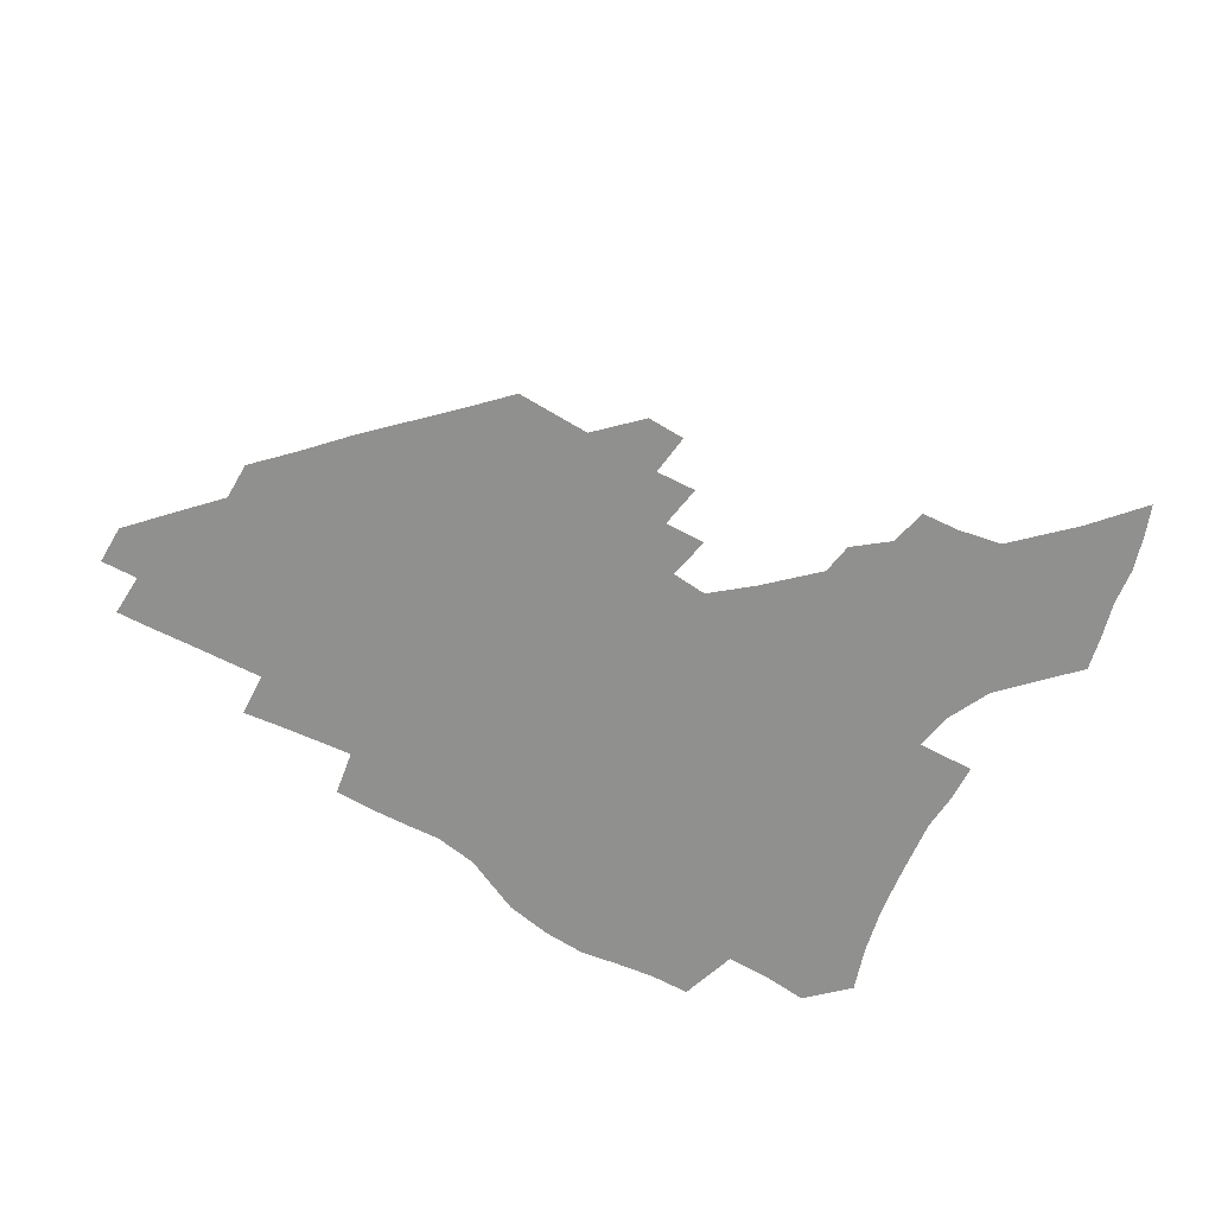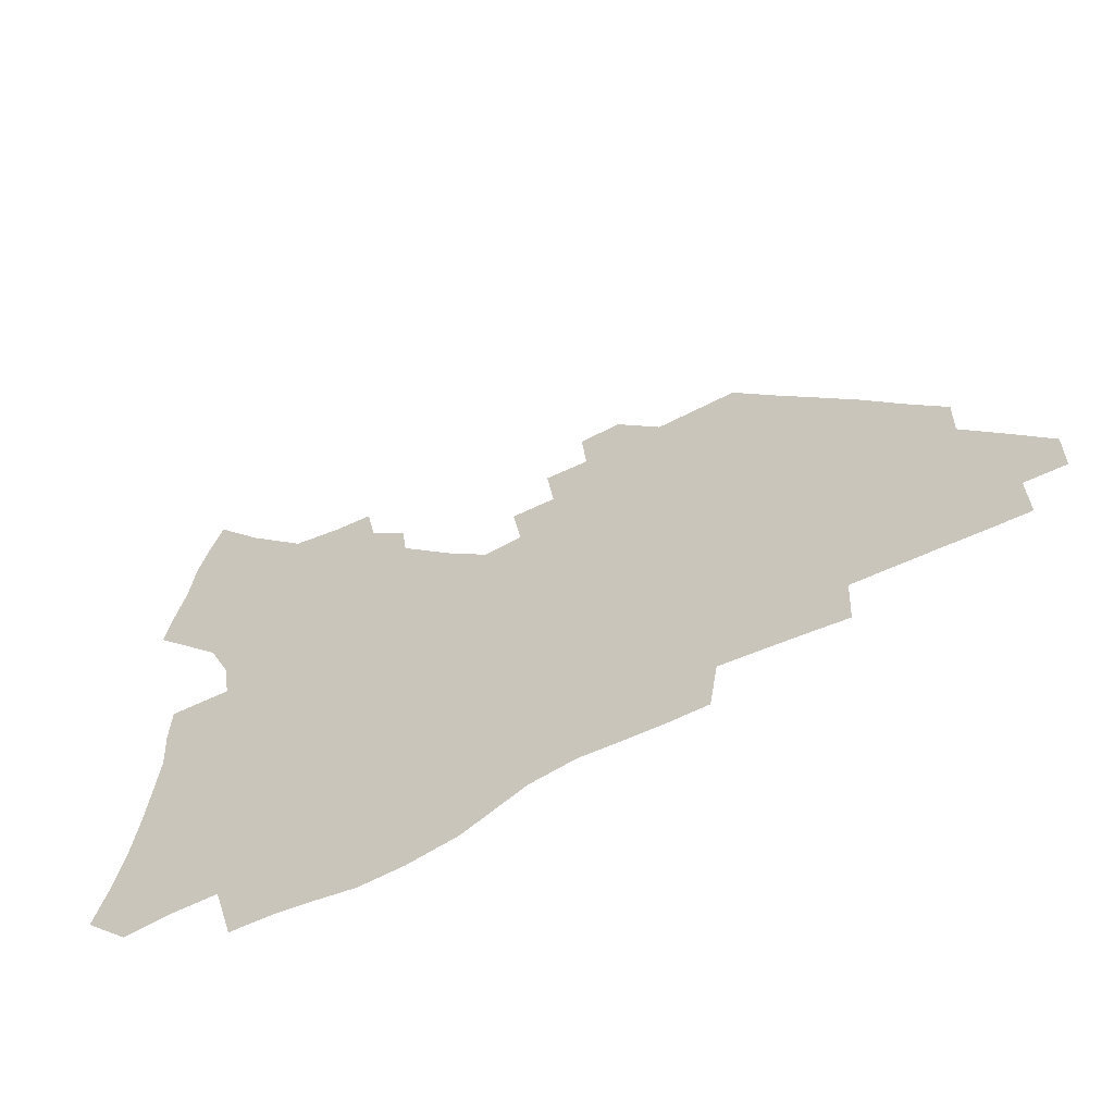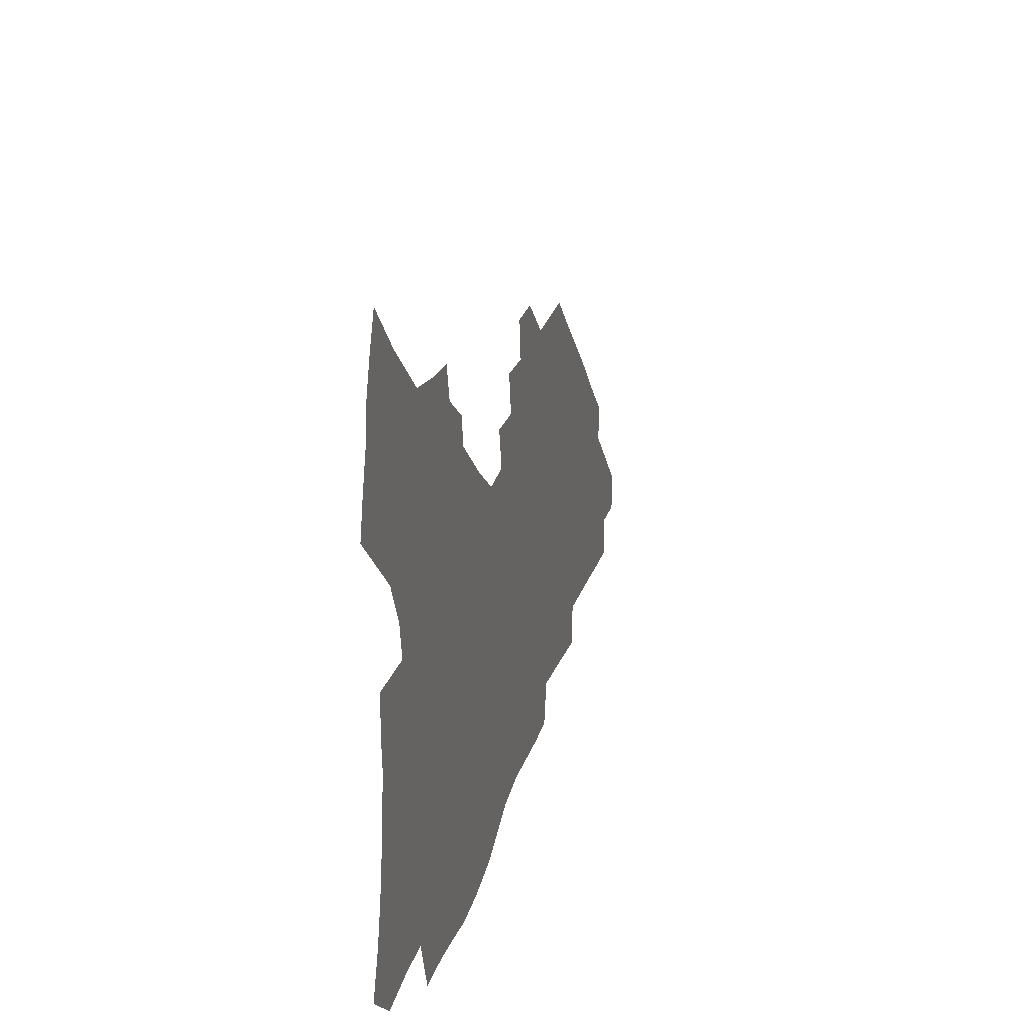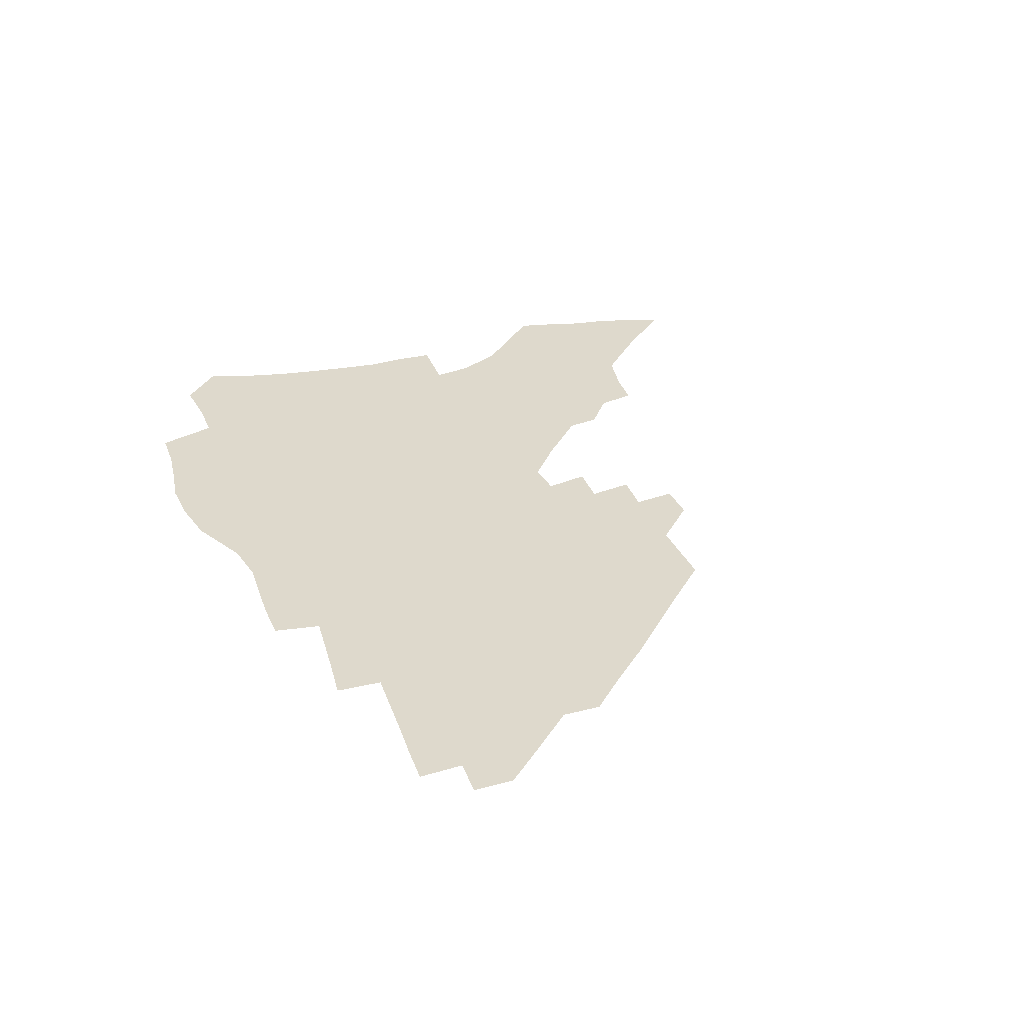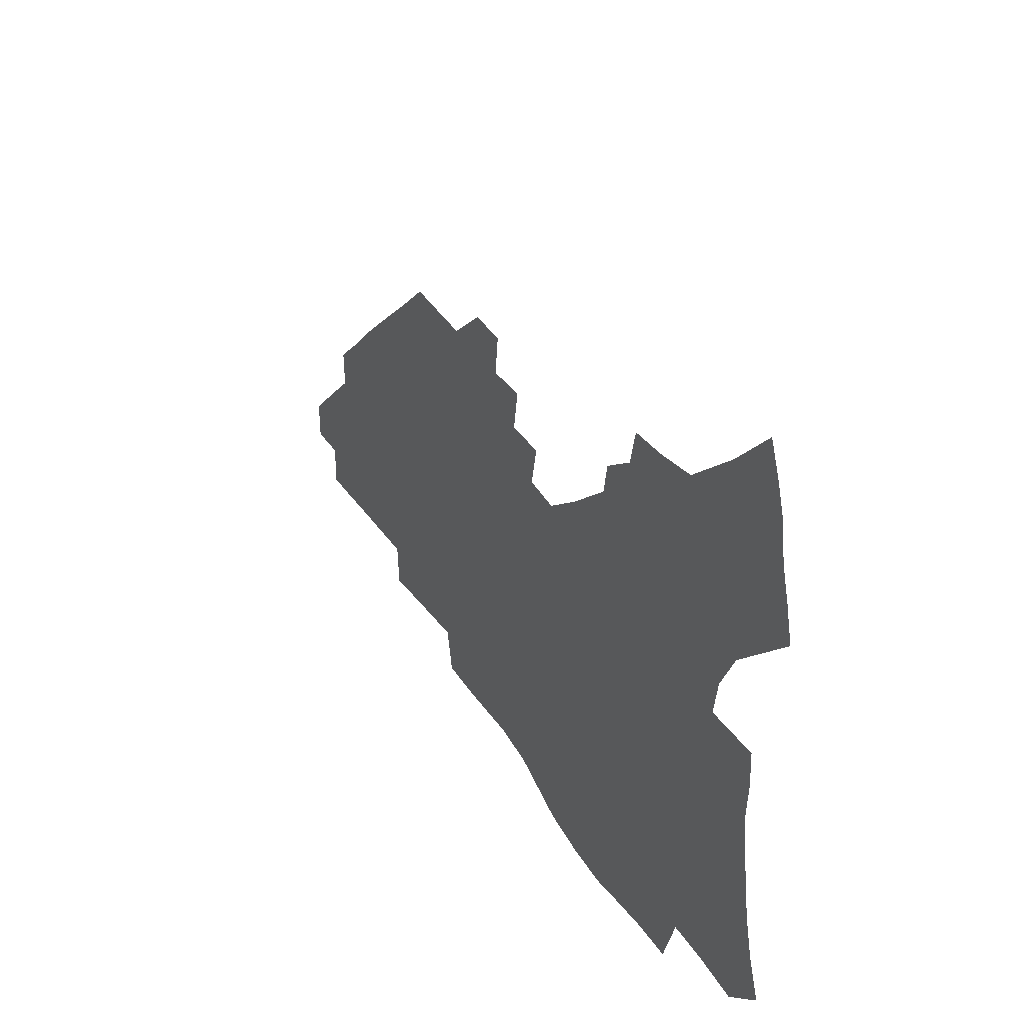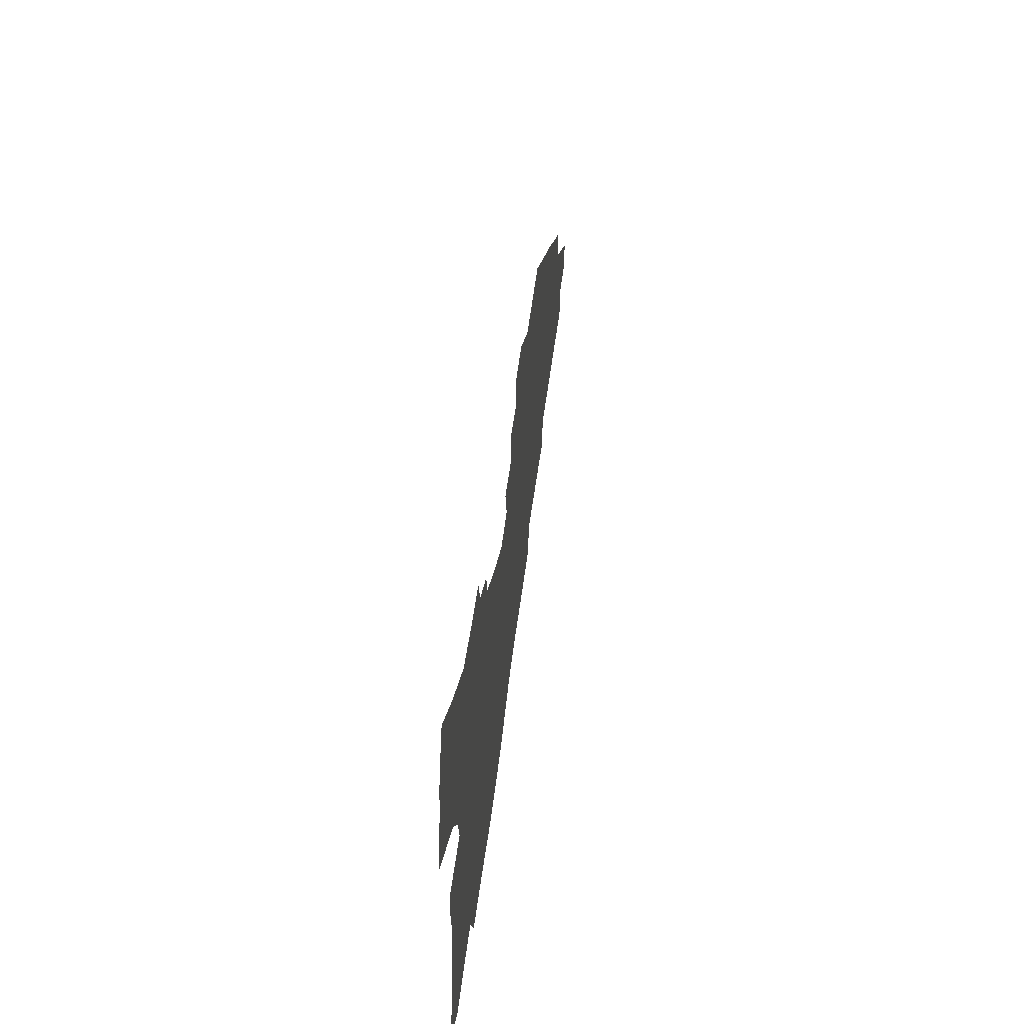
<metadata>
{"format":"obj","ext":"obj","renderer":"f3d","projection":"perspective","resolution":1024,"background":"white","views":[{"elev":-65.5,"azim":149.7,"up":"+Z"},{"elev":-58.3,"azim":28.1,"up":"+Y"},{"elev":26.0,"azim":-74.9,"up":"+Y"},{"elev":32.2,"azim":69.6,"up":"+Z"},{"elev":39.5,"azim":-119.5,"up":"+Y"},{"elev":59.7,"azim":-82.4,"up":"+Y"}]}
</metadata>
<code>
v 253.9 193.1 0
v 259.7 210.3 0
v 263.5 226.2 0
v 266 241.4 0
v 267.9 256.3 0
v 269.6 271.1 0
v 268.7 285.7 0
v 269.4 300.2 0
v 269.4 178.2 0
v 276 196.2 0
v 280.2 212.2 0
v 284 227.7 0
v 286 242.3 0
v 287.5 256.7 0
v 290.8 271.3 0
v 291.9 285.3 0
v 291.9 299.3 0
v 289.7 313.8 0
v 281.6 330.9 0
v 255.6 358 0
v 258.9 371.9 0
v 262.8 385.4 0
v 264.7 399.5 0
v 268.9 412.4 0
v 273.7 424.8 0
v 288.2 179.9 0
v 293.7 197.1 0
v 298.6 213.4 0
v 301.5 228.2 0
v 303.1 242.4 0
v 305.2 256.8 0
v 309 271.3 0
v 309.8 284.9 0
v 309.2 298.6 0
v 308.9 312.2 0
v 309 325.5 0
v 304 341.3 0
v 295.1 359.7 0
v 287.5 378 0
v 289.5 391.3 0
v 291 404.9 0
v 304.3 179.7 0
v 310 197.2 0
v 313.7 212.9 0
v 316.4 227.7 0
v 318.8 242.2 0
v 321.1 256.5 0
v 324.6 271 0
v 325.7 284.6 0
v 325.4 298.1 0
v 325.7 311.3 0
v 324.8 324.6 0
v 321.7 339.3 0
v 319.6 353.4 0
v 316 368.5 0
v 312.6 383.8 0
v 311.2 157.4 0
v 321.1 180.5 0
v 325.9 197 0
v 329 212.4 0
v 330.9 226.9 0
v 333.8 241.7 0
v 336.1 256 0
v 340.3 271 0
v 341.5 284.4 0
v 341.2 297.7 0
v 340.3 311.1 0
v 338.9 324.6 0
v 336.3 339 0
v 335.9 351.7 0
v 334 365 0
v 329.9 380.5 0
v 327.3 156.9 0
v 336.1 178.8 0
v 341.8 196.8 0
v 344.5 212.1 0
v 347.3 227.2 0
v 349.1 241.6 0
v 352.4 256.4 0
v 355.7 270.9 0
v 357.2 284.3 0
v 356.5 297.5 0
v 354.2 311.5 0
v 352.2 325.5 0
v 350 339.7 0
v 348.7 352.4 0
v 347.3 365 0
v 344.4 379.3 0
v 342.3 154.9 0
v 352.4 178.9 0
v 357.9 197 0
v 361.4 212.9 0
v 363.5 227.7 0
v 366.4 242.7 0
v 368.4 256.9 0
v 370.7 271 0
v 371.5 284.3 0
v 371.4 297.2 0
v 369.5 310.7 0
v 366.4 325.6 0
v 362.5 342.2 0
v 360.7 354.4 0
v 357.1 152.4 0
v 369.3 179.9 0
v 375 198.2 0
v 378.6 214.2 0
v 380.1 228.7 0
v 383.3 243.9 0
v 384.8 257.9 0
v 385.5 271.3 0
v 385.6 284.4 0
v 385.1 297.4 0
v 383.3 310.8 0
v 380.9 324.7 0
v 373.8 153.2 0
v 386.2 181.2 0
v 392.7 200.4 0
v 394.9 215.4 0
v 396.9 230.1 0
v 398.3 244.3 0
v 398.8 257.9 0
v 399.1 271.4 0
v 399.2 284.8 0
v 398.2 298.2 0
v 396.6 311.7 0
v 392 156.5 0
v 404.3 184.4 0
v 408.6 201.6 0
v 410.3 216.2 0
v 411.7 230.5 0
v 412.1 244.2 0
v 412.8 258 0
v 412.8 271.5 0
v 413.3 285 0
v 411.9 299 0
v 410.4 312.7 0
v 407.4 329.1 0
v 415.1 167.1 0
v 421.1 186.9 0
v 423.2 201.8 0
v 424.7 216.3 0
v 426.2 230.7 0
v 426.3 244.3 0
v 427 258.3 0
v 427 272 0
v 426.6 285.8 0
v 425.8 299.7 0
v 424.5 314.1 0
v 423.4 328.6 0
v 420.9 345.2 0
v 431.8 169.6 0
v 435.9 187.3 0
v 437.6 201.8 0
v 439 216.2 0
v 440 230.4 0
v 440.6 244.4 0
v 440.9 258.3 0
v 440.8 272.1 0
v 440.6 286 0
v 440.3 299.8 0
v 439.2 314.2 0
v 437.9 329.3 0
v 436.7 344.3 0
v 435 360.3 0
v 446.3 168.7 0
v 450 186.7 0
v 451.8 201.4 0
v 453.5 216.3 0
v 454.1 230.2 0
v 454.4 244.1 0
v 454.7 258.1 0
v 454.9 272.2 0
v 454.5 286.3 0
v 454.3 300.2 0
v 453.5 314.7 0
v 452.5 329.3 0
v 451.4 344.3 0
v 449.7 360.5 0
v 460.9 168 0
v 464.1 185.8 0
v 466.1 201.1 0
v 467.3 215.7 0
v 468.1 229.9 0
v 468.5 244 0
v 468.8 258 0
v 469.2 272.1 0
v 468.9 286.1 0
v 468.4 300.6 0
v 467.7 314.9 0
v 467 329.3 0
v 465.8 344.7 0
v 475.6 168 0
v 478.6 185.5 0
v 480.2 200.6 0
v 481.3 214.9 0
v 482.2 229.5 0
v 482.7 243.8 0
v 482.8 258 0
v 482.9 272.1 0
v 483 286.1 0
v 482.4 301.2 0
v 481.9 315.3 0
v 481.2 329.7 0
v 480.2 344.9 0
v 493 184 0
v 494.4 200.1 0
v 495.3 214.4 0
v 496.3 229.3 0
v 496.9 243.7 0
v 497 257.8 0
v 497.1 272 0
v 496.9 286.2 0
v 496.4 301.2 0
v 496 315.4 0
v 495.5 329.7 0
v 494.6 345.1 0
v 507.6 182.5 0
v 508.6 199 0
v 509.6 214.1 0
v 510.2 229 0
v 510.7 243.5 0
v 510.9 257.6 0
v 511.1 271.8 0
v 510.9 286.1 0
v 510.5 300.8 0
v 510.1 315.3 0
v 509.6 329.7 0
v 522.3 180.7 0
v 523.1 197.8 0
v 523.8 213.2 0
v 524.2 228.5 0
v 524.6 243 0
v 524.8 257.4 0
v 524.9 271.6 0
v 524.8 286 0
v 524.6 300.5 0
v 524.2 315.2 0
v 537.7 196.9 0
v 538 212.9 0
v 538.2 228.2 0
v 538.6 242.7 0
v 538.8 257.1 0
v 538.6 271.5 0
v 538.6 285.8 0
v 538.6 300.8 0
v 552.4 196.2 0
v 552.2 212.6 0
v 552.4 227.7 0
v 552.7 242.3 0
v 552.6 257 0
v 552.6 271.4 0
v 552.5 285.8 0
v 567.2 195.2 0
v 566.8 211.6 0
v 566.7 227.1 0
v 566.8 241.9 0
v 566.6 256.8 0
v 566.7 271.3 0
v 581.9 194.6 0
v 581.2 211.1 0
v 581.2 226.3 0
v 580.7 241.8 0
v 595.7 210.5 0
v 595.5 225.7 0
f 9 10 1
f 1 10 2
f 10 11 2
f 2 11 3
f 11 12 3
f 3 12 4
f 12 13 4
f 4 13 5
f 13 14 5
f 5 14 6
f 14 15 6
f 6 15 7
f 15 16 7
f 7 16 8
f 16 17 8
f 9 26 10
f 26 27 10
f 10 27 11
f 27 28 11
f 11 28 12
f 28 29 12
f 12 29 13
f 29 30 13
f 13 30 14
f 30 31 14
f 14 31 15
f 31 32 15
f 15 32 16
f 32 33 16
f 16 33 17
f 33 34 17
f 17 34 18
f 34 35 18
f 18 35 19
f 35 36 19
f 19 36 20
f 36 37 20
f 20 37 21
f 37 38 21
f 21 38 22
f 38 39 22
f 22 39 23
f 39 40 23
f 23 40 24
f 40 41 24
f 24 41 25
f 26 42 27
f 42 43 27
f 27 43 28
f 43 44 28
f 28 44 29
f 44 45 29
f 29 45 30
f 45 46 30
f 30 46 31
f 46 47 31
f 31 47 32
f 47 48 32
f 32 48 33
f 48 49 33
f 33 49 34
f 49 50 34
f 34 50 35
f 50 51 35
f 35 51 36
f 51 52 36
f 36 52 37
f 52 53 37
f 37 53 38
f 53 54 38
f 38 54 39
f 54 55 39
f 39 55 40
f 55 56 40
f 40 56 41
f 57 58 42
f 42 58 43
f 58 59 43
f 43 59 44
f 59 60 44
f 44 60 45
f 60 61 45
f 45 61 46
f 61 62 46
f 46 62 47
f 62 63 47
f 47 63 48
f 63 64 48
f 48 64 49
f 64 65 49
f 49 65 50
f 65 66 50
f 50 66 51
f 66 67 51
f 51 67 52
f 67 68 52
f 52 68 53
f 68 69 53
f 53 69 54
f 69 70 54
f 54 70 55
f 70 71 55
f 55 71 56
f 71 72 56
f 57 73 58
f 73 74 58
f 58 74 59
f 74 75 59
f 59 75 60
f 75 76 60
f 60 76 61
f 76 77 61
f 61 77 62
f 77 78 62
f 62 78 63
f 78 79 63
f 63 79 64
f 79 80 64
f 64 80 65
f 80 81 65
f 65 81 66
f 81 82 66
f 66 82 67
f 82 83 67
f 67 83 68
f 83 84 68
f 68 84 69
f 84 85 69
f 69 85 70
f 85 86 70
f 70 86 71
f 86 87 71
f 71 87 72
f 87 88 72
f 73 89 74
f 89 90 74
f 74 90 75
f 90 91 75
f 75 91 76
f 91 92 76
f 76 92 77
f 92 93 77
f 77 93 78
f 93 94 78
f 78 94 79
f 94 95 79
f 79 95 80
f 95 96 80
f 80 96 81
f 96 97 81
f 81 97 82
f 97 98 82
f 82 98 83
f 98 99 83
f 83 99 84
f 99 100 84
f 84 100 85
f 100 101 85
f 85 101 86
f 101 102 86
f 86 102 87
f 89 103 90
f 103 104 90
f 90 104 91
f 104 105 91
f 91 105 92
f 105 106 92
f 92 106 93
f 106 107 93
f 93 107 94
f 107 108 94
f 94 108 95
f 108 109 95
f 95 109 96
f 109 110 96
f 96 110 97
f 110 111 97
f 97 111 98
f 111 112 98
f 98 112 99
f 112 113 99
f 99 113 100
f 113 114 100
f 100 114 101
f 103 115 104
f 115 116 104
f 104 116 105
f 116 117 105
f 105 117 106
f 117 118 106
f 106 118 107
f 118 119 107
f 107 119 108
f 119 120 108
f 108 120 109
f 120 121 109
f 109 121 110
f 121 122 110
f 110 122 111
f 122 123 111
f 111 123 112
f 123 124 112
f 112 124 113
f 124 125 113
f 113 125 114
f 115 126 116
f 126 127 116
f 116 127 117
f 127 128 117
f 117 128 118
f 128 129 118
f 118 129 119
f 129 130 119
f 119 130 120
f 130 131 120
f 120 131 121
f 131 132 121
f 121 132 122
f 132 133 122
f 122 133 123
f 133 134 123
f 123 134 124
f 134 135 124
f 124 135 125
f 135 136 125
f 126 138 127
f 138 139 127
f 127 139 128
f 139 140 128
f 128 140 129
f 140 141 129
f 129 141 130
f 141 142 130
f 130 142 131
f 142 143 131
f 131 143 132
f 143 144 132
f 132 144 133
f 144 145 133
f 133 145 134
f 145 146 134
f 134 146 135
f 146 147 135
f 135 147 136
f 147 148 136
f 136 148 137
f 148 149 137
f 138 151 139
f 151 152 139
f 139 152 140
f 152 153 140
f 140 153 141
f 153 154 141
f 141 154 142
f 154 155 142
f 142 155 143
f 155 156 143
f 143 156 144
f 156 157 144
f 144 157 145
f 157 158 145
f 145 158 146
f 158 159 146
f 146 159 147
f 159 160 147
f 147 160 148
f 160 161 148
f 148 161 149
f 161 162 149
f 149 162 150
f 162 163 150
f 151 165 152
f 165 166 152
f 152 166 153
f 166 167 153
f 153 167 154
f 167 168 154
f 154 168 155
f 168 169 155
f 155 169 156
f 169 170 156
f 156 170 157
f 170 171 157
f 157 171 158
f 171 172 158
f 158 172 159
f 172 173 159
f 159 173 160
f 173 174 160
f 160 174 161
f 174 175 161
f 161 175 162
f 175 176 162
f 162 176 163
f 176 177 163
f 163 177 164
f 177 178 164
f 165 179 166
f 179 180 166
f 166 180 167
f 180 181 167
f 167 181 168
f 181 182 168
f 168 182 169
f 182 183 169
f 169 183 170
f 183 184 170
f 170 184 171
f 184 185 171
f 171 185 172
f 185 186 172
f 172 186 173
f 186 187 173
f 173 187 174
f 187 188 174
f 174 188 175
f 188 189 175
f 175 189 176
f 189 190 176
f 176 190 177
f 190 191 177
f 177 191 178
f 179 192 180
f 192 193 180
f 180 193 181
f 193 194 181
f 181 194 182
f 194 195 182
f 182 195 183
f 195 196 183
f 183 196 184
f 196 197 184
f 184 197 185
f 197 198 185
f 185 198 186
f 198 199 186
f 186 199 187
f 199 200 187
f 187 200 188
f 200 201 188
f 188 201 189
f 201 202 189
f 189 202 190
f 202 203 190
f 190 203 191
f 203 204 191
f 193 205 194
f 205 206 194
f 194 206 195
f 206 207 195
f 195 207 196
f 207 208 196
f 196 208 197
f 208 209 197
f 197 209 198
f 209 210 198
f 198 210 199
f 210 211 199
f 199 211 200
f 211 212 200
f 200 212 201
f 212 213 201
f 201 213 202
f 213 214 202
f 202 214 203
f 214 215 203
f 203 215 204
f 215 216 204
f 205 217 206
f 217 218 206
f 206 218 207
f 218 219 207
f 207 219 208
f 219 220 208
f 208 220 209
f 220 221 209
f 209 221 210
f 221 222 210
f 210 222 211
f 222 223 211
f 211 223 212
f 223 224 212
f 212 224 213
f 224 225 213
f 213 225 214
f 225 226 214
f 214 226 215
f 226 227 215
f 215 227 216
f 217 228 218
f 228 229 218
f 218 229 219
f 229 230 219
f 219 230 220
f 230 231 220
f 220 231 221
f 231 232 221
f 221 232 222
f 232 233 222
f 222 233 223
f 233 234 223
f 223 234 224
f 234 235 224
f 224 235 225
f 235 236 225
f 225 236 226
f 236 237 226
f 226 237 227
f 229 238 230
f 238 239 230
f 230 239 231
f 239 240 231
f 231 240 232
f 240 241 232
f 232 241 233
f 241 242 233
f 233 242 234
f 242 243 234
f 234 243 235
f 243 244 235
f 235 244 236
f 244 245 236
f 236 245 237
f 238 246 239
f 246 247 239
f 239 247 240
f 247 248 240
f 240 248 241
f 248 249 241
f 241 249 242
f 249 250 242
f 242 250 243
f 250 251 243
f 243 251 244
f 251 252 244
f 244 252 245
f 246 253 247
f 253 254 247
f 247 254 248
f 254 255 248
f 248 255 249
f 255 256 249
f 249 256 250
f 256 257 250
f 250 257 251
f 257 258 251
f 251 258 252
f 253 259 254
f 259 260 254
f 254 260 255
f 260 261 255
f 255 261 256
f 261 262 256
f 256 262 257
f 260 263 261
f 263 264 261
f 261 264 262

</code>
